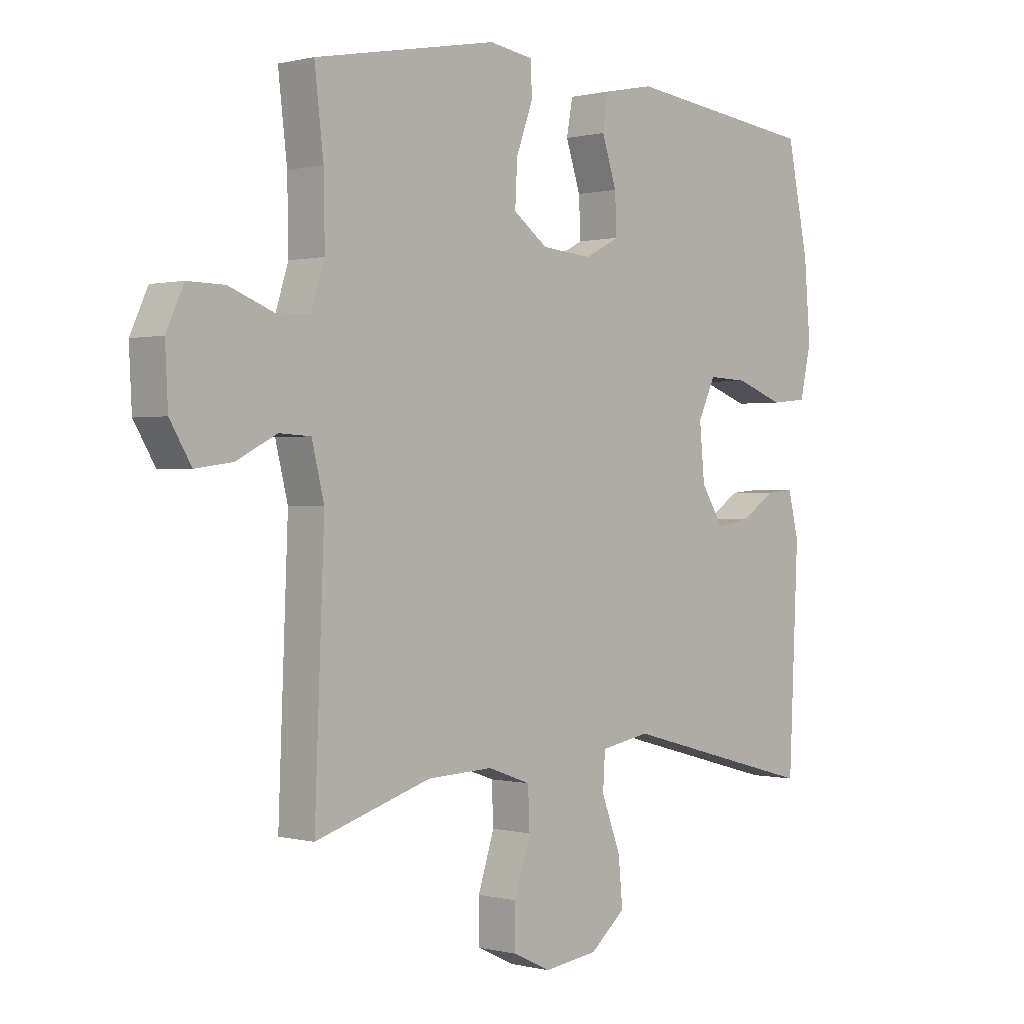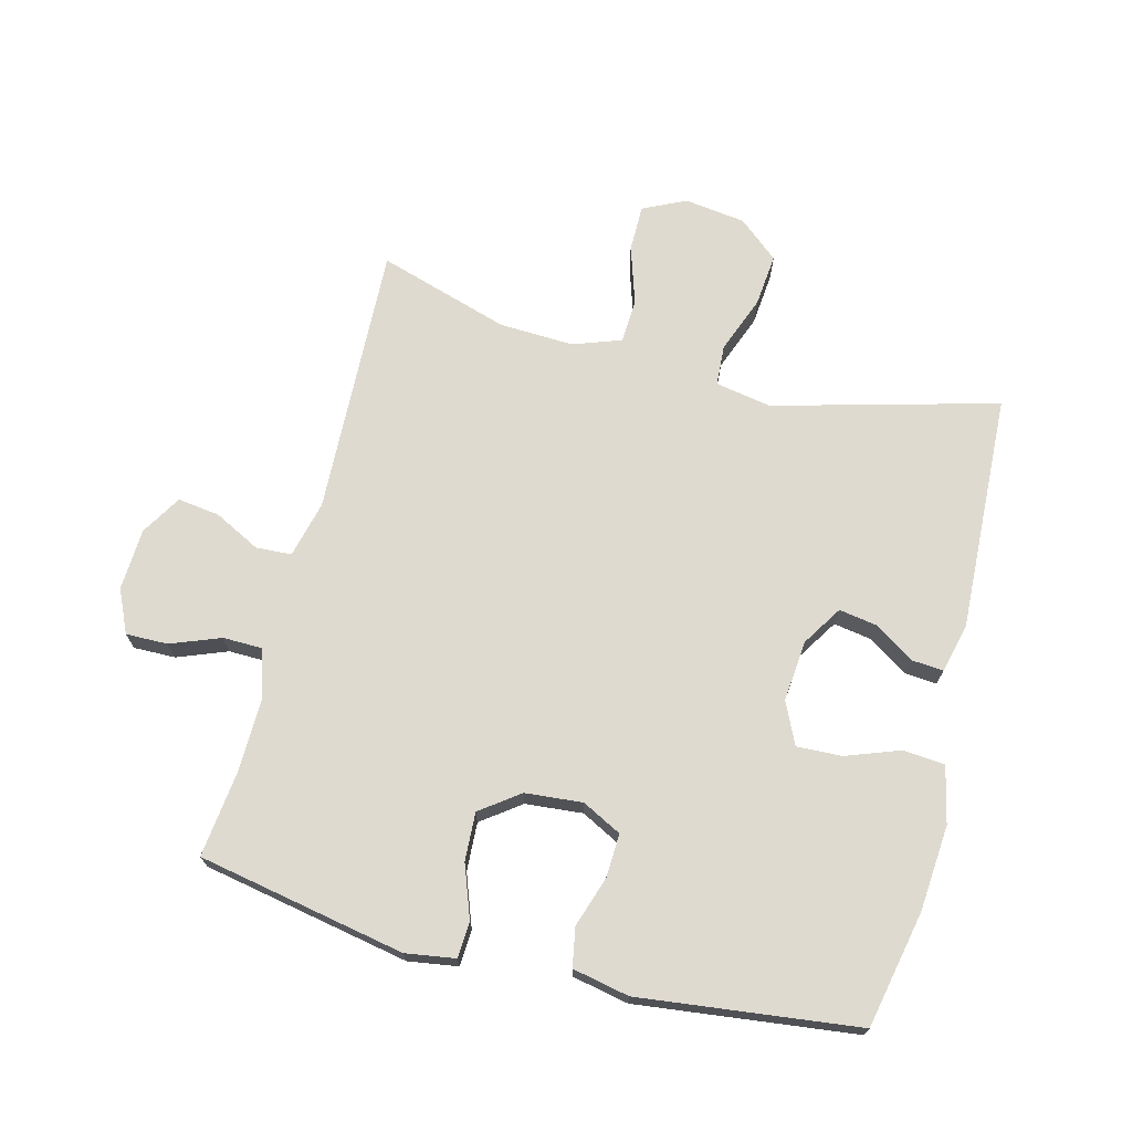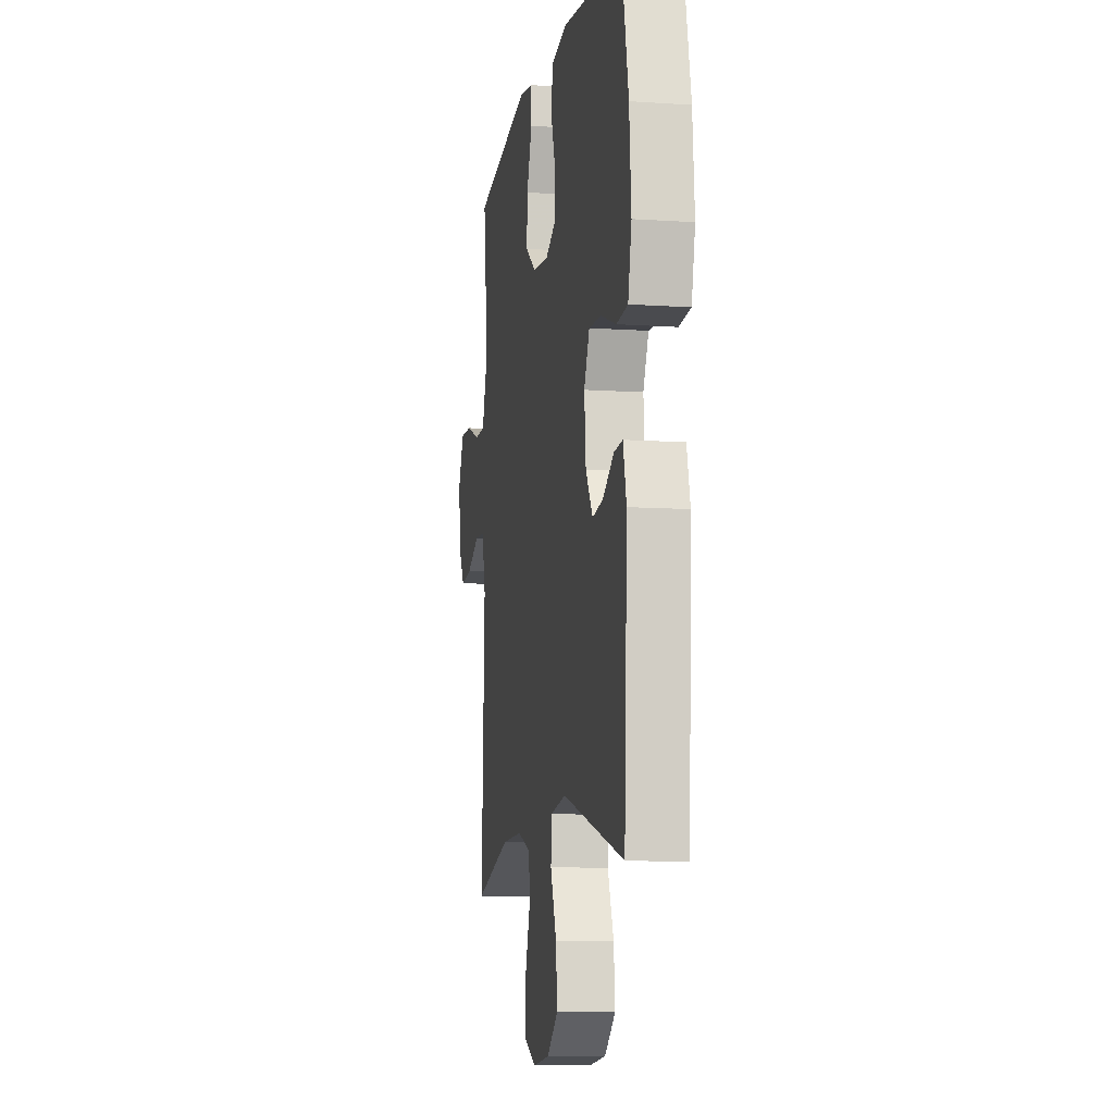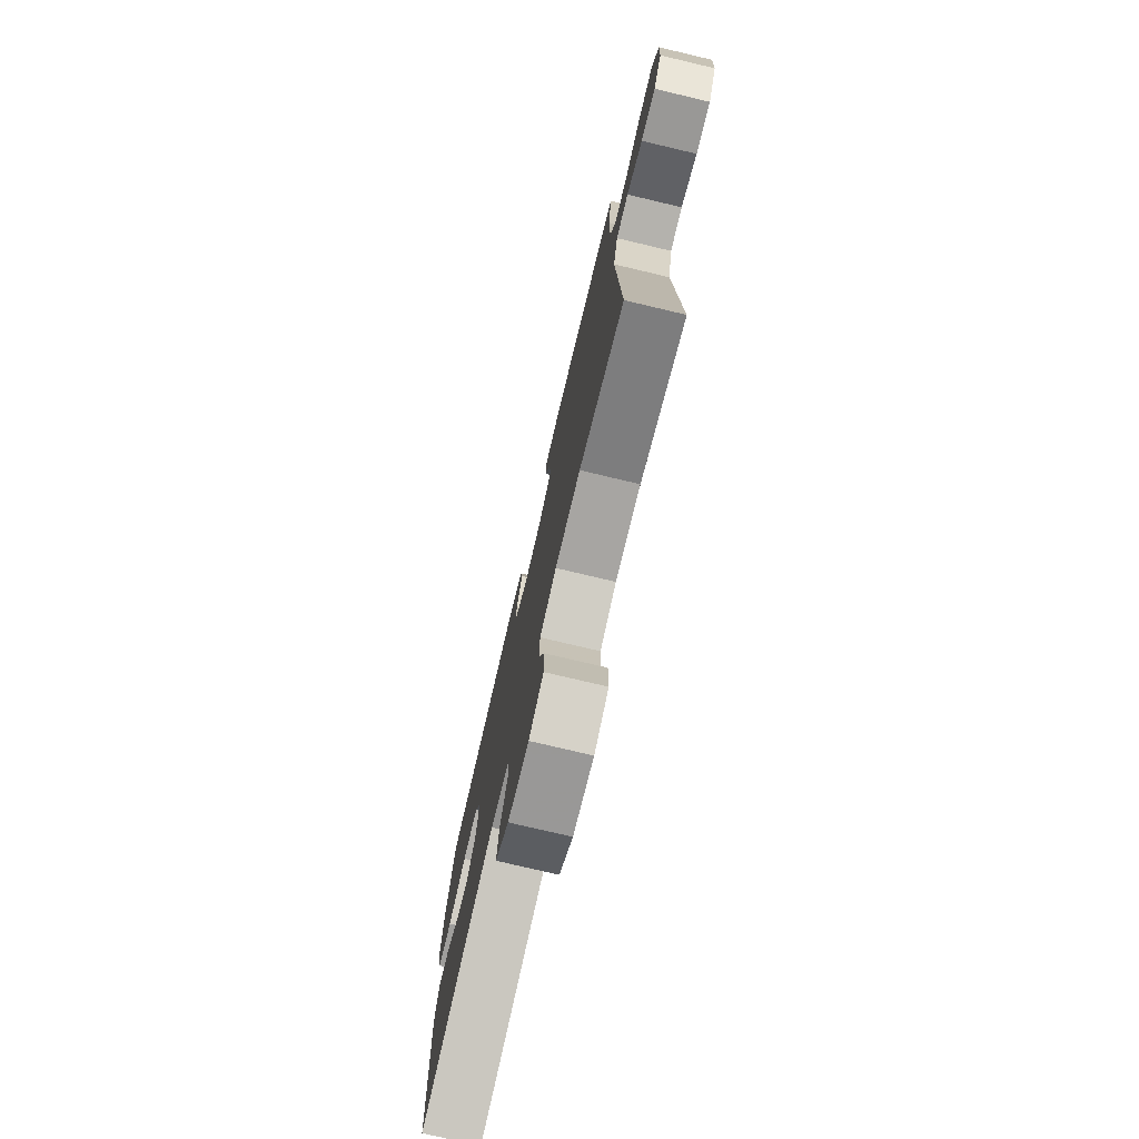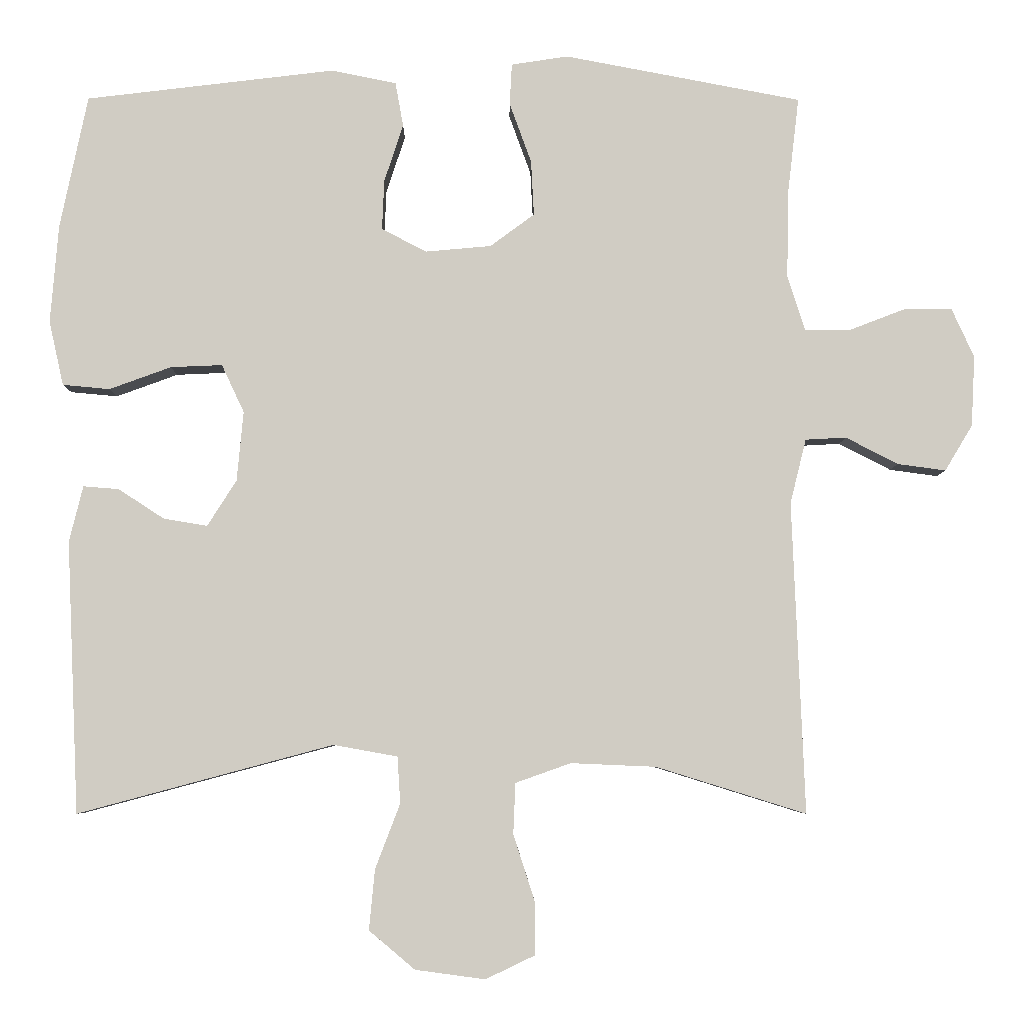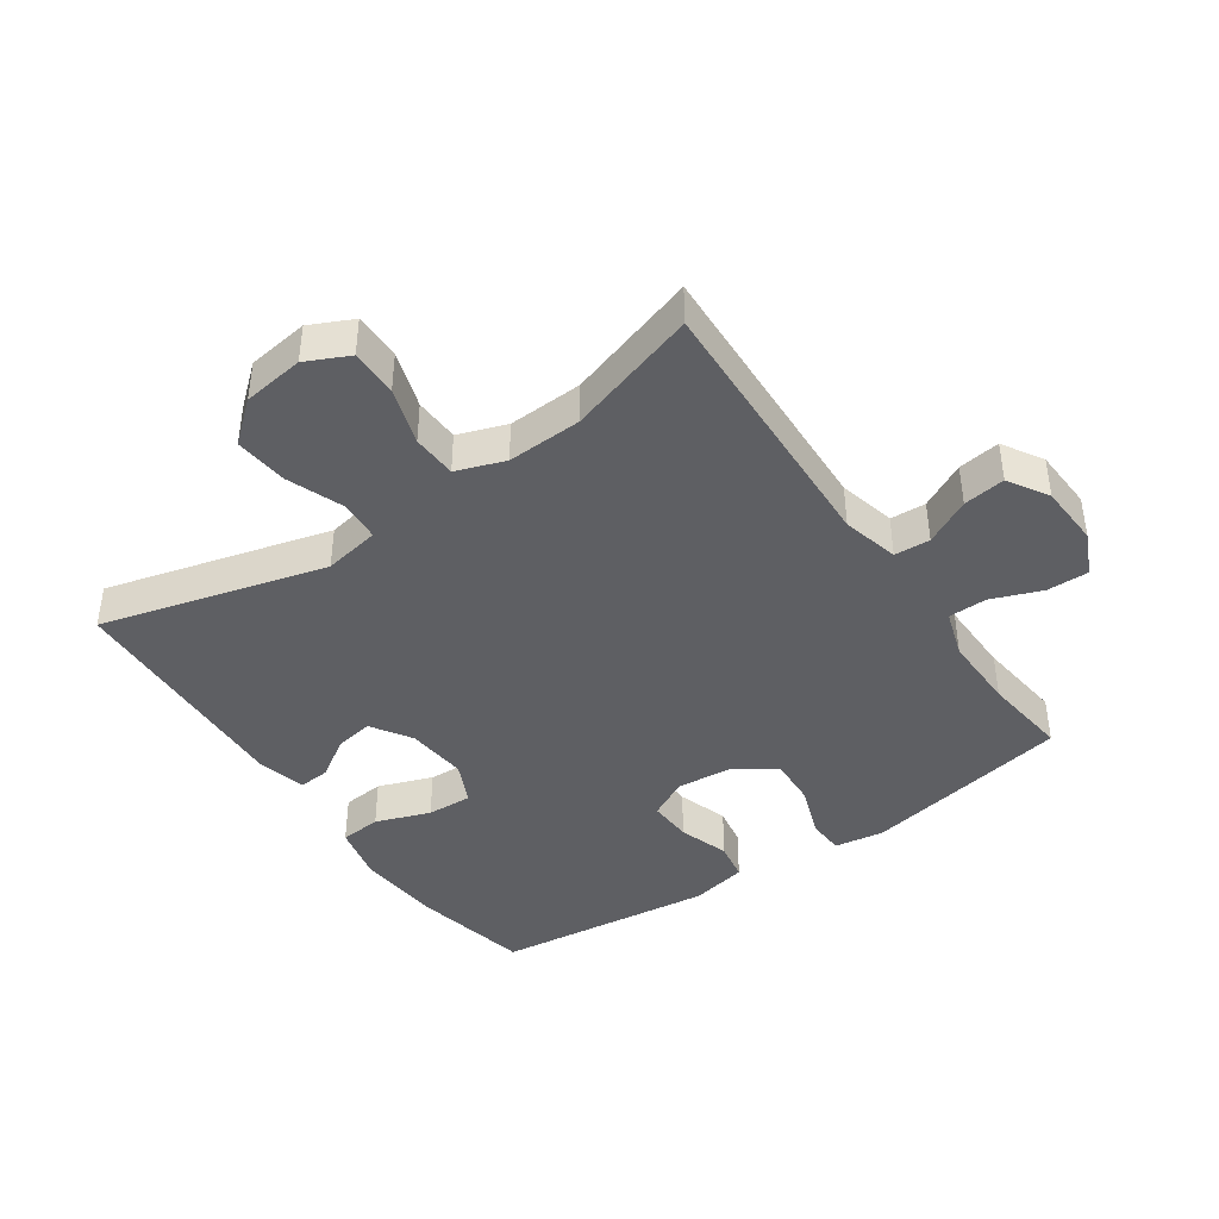
<metadata>
{"format":"obj","ext":"obj","renderer":"f3d","projection":"perspective","resolution":1024,"background":"white","views":[{"elev":0.3,"azim":-46.6,"up":"+Z"},{"elev":70.8,"azim":14.4,"up":"+Y"},{"elev":-9.2,"azim":79.8,"up":"+Z"},{"elev":-76.4,"azim":-103.3,"up":"+Z"},{"elev":-5.6,"azim":179.6,"up":"+Z"},{"elev":-42.0,"azim":-145.4,"up":"+Y"}]}
</metadata>
<code>
v -0.5 0.07 0.5
v -0.174 0.07 0.562
v -0.096 0.07 0.55
v -0.093 0.07 0.493
v -0.123 0.07 0.411
v -0.127 0.07 0.335
v -0.066 0.07 0.29
v 0.024 0.07 0.282
v 0.086 0.07 0.314
v 0.083 0.07 0.383
v 0.057 0.07 0.462
v 0.068 0.07 0.523
v 0.157 0.07 0.541
v 0.5 0.07 0.5
v 0.538 0.07 0.317
v 0.549 0.07 0.182
v 0.529 0.07 0.093
v 0.464 0.07 0.087
v 0.379 0.07 0.118
v 0.308 0.07 0.121
v 0.277 0.07 0.055
v 0.286 0.07 -0.041
v 0.326 0.07 -0.104
v 0.386 0.07 -0.094
v 0.449 0.07 -0.053
v 0.498 0.07 -0.049
v 0.517 0.07 -0.126
v 0.5 0.07 -0.5
v 0.149 0.07 -0.406
v 0.061 0.07 -0.422
v 0.057 0.07 -0.486
v 0.091 0.07 -0.575
v 0.099 0.07 -0.658
v 0.036 0.07 -0.711
v -0.06 0.07 -0.724
v -0.127 0.07 -0.692
v -0.127 0.07 -0.618
v -0.098 0.07 -0.528
v -0.101 0.07 -0.458
v -0.177 0.07 -0.431
v -0.294 0.07 -0.436
v -0.5 0.07 -0.5
v -0.483 0.07 -0.072
v -0.505 0.07 0.017
v -0.561 0.07 0.02
v -0.633 0.07 -0.017
v -0.699 0.07 -0.026
v -0.737 0.07 0.037
v -0.742 0.07 0.134
v -0.711 0.07 0.202
v -0.645 0.07 0.201
v -0.567 0.07 0.171
v -0.506 0.07 0.172
v -0.482 0.07 0.247
v -0.484 0.07 0.364
v -0.5 0 0.5
v -0.174 0 0.562
v -0.096 0 0.55
v -0.093 0 0.493
v -0.123 0 0.411
v -0.127 0 0.335
v -0.066 0 0.29
v 0.024 0 0.282
v 0.086 0 0.314
v 0.083 0 0.383
v 0.057 0 0.462
v 0.068 0 0.523
v 0.157 0 0.541
v 0.5 0 0.5
v 0.538 0 0.317
v 0.549 0 0.182
v 0.529 0 0.093
v 0.464 0 0.087
v 0.379 0 0.118
v 0.308 0 0.121
v 0.277 0 0.055
v 0.286 0 -0.041
v 0.326 0 -0.104
v 0.386 0 -0.094
v 0.449 0 -0.053
v 0.498 0 -0.049
v 0.517 0 -0.126
v 0.5 0 -0.5
v 0.149 0 -0.406
v 0.061 0 -0.422
v 0.057 0 -0.486
v 0.091 0 -0.575
v 0.099 0 -0.658
v 0.036 0 -0.711
v -0.06 0 -0.724
v -0.127 0 -0.692
v -0.127 0 -0.618
v -0.098 0 -0.528
v -0.101 0 -0.458
v -0.177 0 -0.431
v -0.294 0 -0.436
v -0.5 0 -0.5
v -0.483 0 -0.072
v -0.505 0 0.017
v -0.561 0 0.02
v -0.633 0 -0.017
v -0.699 0 -0.026
v -0.737 0 0.037
v -0.742 0 0.134
v -0.711 0 0.202
v -0.645 0 0.201
v -0.567 0 0.171
v -0.506 0 0.172
v -0.482 0 0.247
v -0.484 0 0.364
f 49 50 51 52
f 49 52 53
f 48 49 53
f 45 46 47 48
f 44 45 48 53
f 43 44 53 54
f 41 42 43
f 40 41 43 54
f 35 36 37 38
f 35 38 39
f 34 35 39
f 31 32 33 34
f 30 31 34 39
f 26 27 28 29
f 24 25 26 29
f 23 24 29 30
f 22 23 30 39
f 16 17 18 19
f 16 19 20
f 15 16 20
f 14 15 20
f 13 14 20
f 10 11 12 13
f 9 10 13 20
f 8 9 20 21
f 2 3 4 5
f 55 1 2 5
f 55 5 6
f 54 55 6 7
f 22 39 40 54
f 21 22 54
f 7 8 21 54
f 107 106 105 104
f 108 107 104
f 108 104 103
f 103 102 101 100
f 108 103 100 99
f 109 108 99 98
f 98 97 96
f 109 98 96 95
f 93 92 91 90
f 94 93 90
f 94 90 89
f 89 88 87 86
f 94 89 86 85
f 84 83 82 81
f 84 81 80 79
f 85 84 79 78
f 94 85 78 77
f 74 73 72 71
f 75 74 71
f 75 71 70
f 75 70 69
f 75 69 68
f 68 67 66 65
f 75 68 65 64
f 76 75 64 63
f 60 59 58 57
f 60 57 56 110
f 61 60 110
f 62 61 110 109
f 109 95 94 77
f 109 77 76
f 109 76 63 62
f 1 56 57 2
f 2 57 58 3
f 3 58 59 4
f 4 59 60 5
f 5 60 61 6
f 6 61 62 7
f 7 62 63 8
f 8 63 64 9
f 9 64 65 10
f 10 65 66 11
f 11 66 67 12
f 12 67 68 13
f 13 68 69 14
f 14 69 70 15
f 15 70 71 16
f 16 71 72 17
f 17 72 73 18
f 18 73 74 19
f 19 74 75 20
f 20 75 76 21
f 21 76 77 22
f 22 77 78 23
f 23 78 79 24
f 24 79 80 25
f 25 80 81 26
f 26 81 82 27
f 27 82 83 28
f 28 83 84 29
f 29 84 85 30
f 30 85 86 31
f 31 86 87 32
f 32 87 88 33
f 33 88 89 34
f 34 89 90 35
f 35 90 91 36
f 36 91 92 37
f 37 92 93 38
f 38 93 94 39
f 39 94 95 40
f 40 95 96 41
f 41 96 97 42
f 42 97 98 43
f 43 98 99 44
f 44 99 100 45
f 45 100 101 46
f 46 101 102 47
f 47 102 103 48
f 48 103 104 49
f 49 104 105 50
f 50 105 106 51
f 51 106 107 52
f 52 107 108 53
f 53 108 109 54
f 54 109 110 55
f 55 110 56 1

</code>
